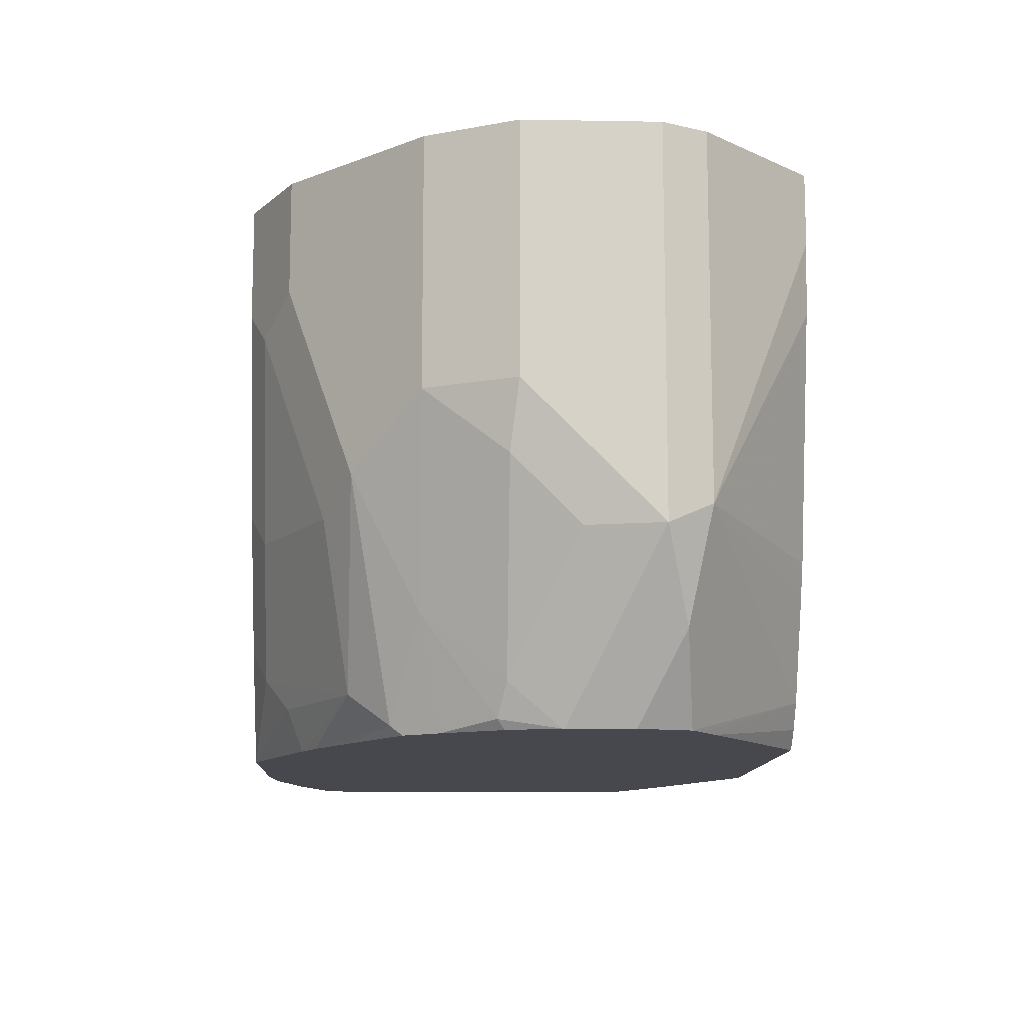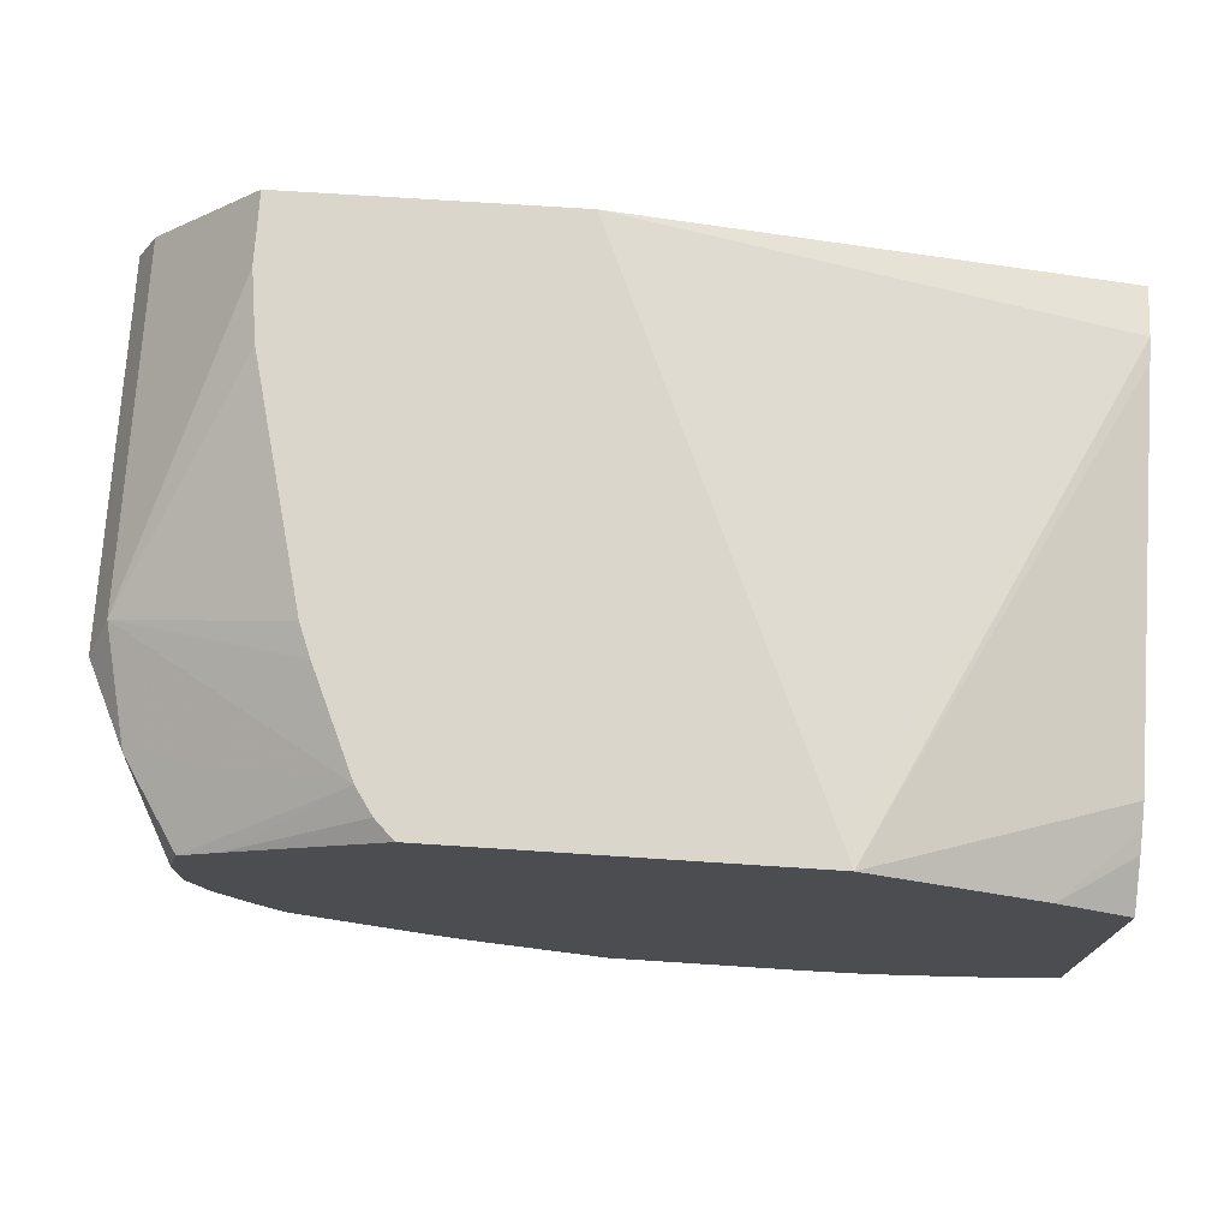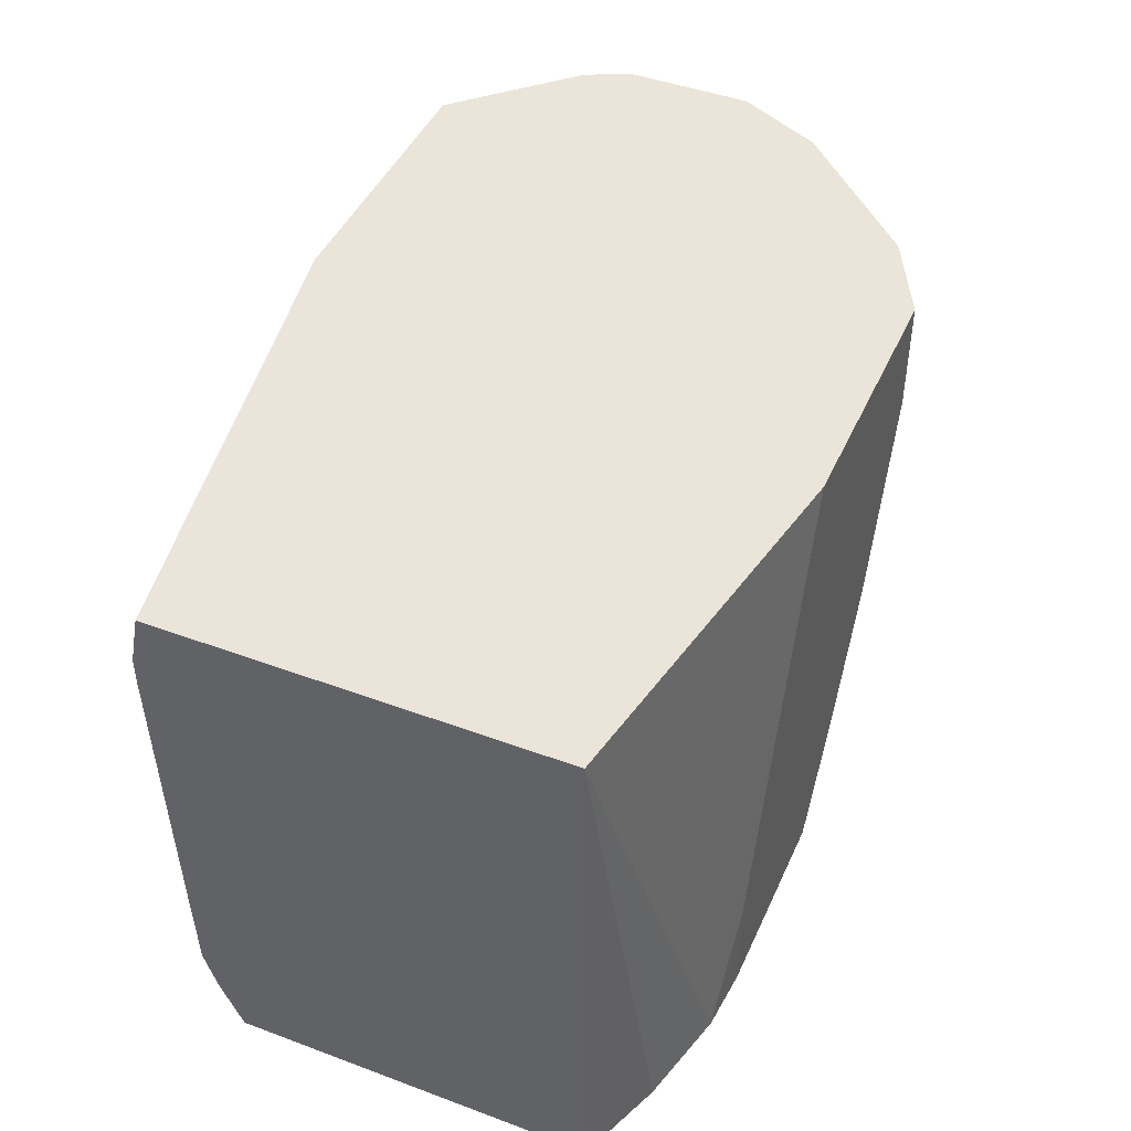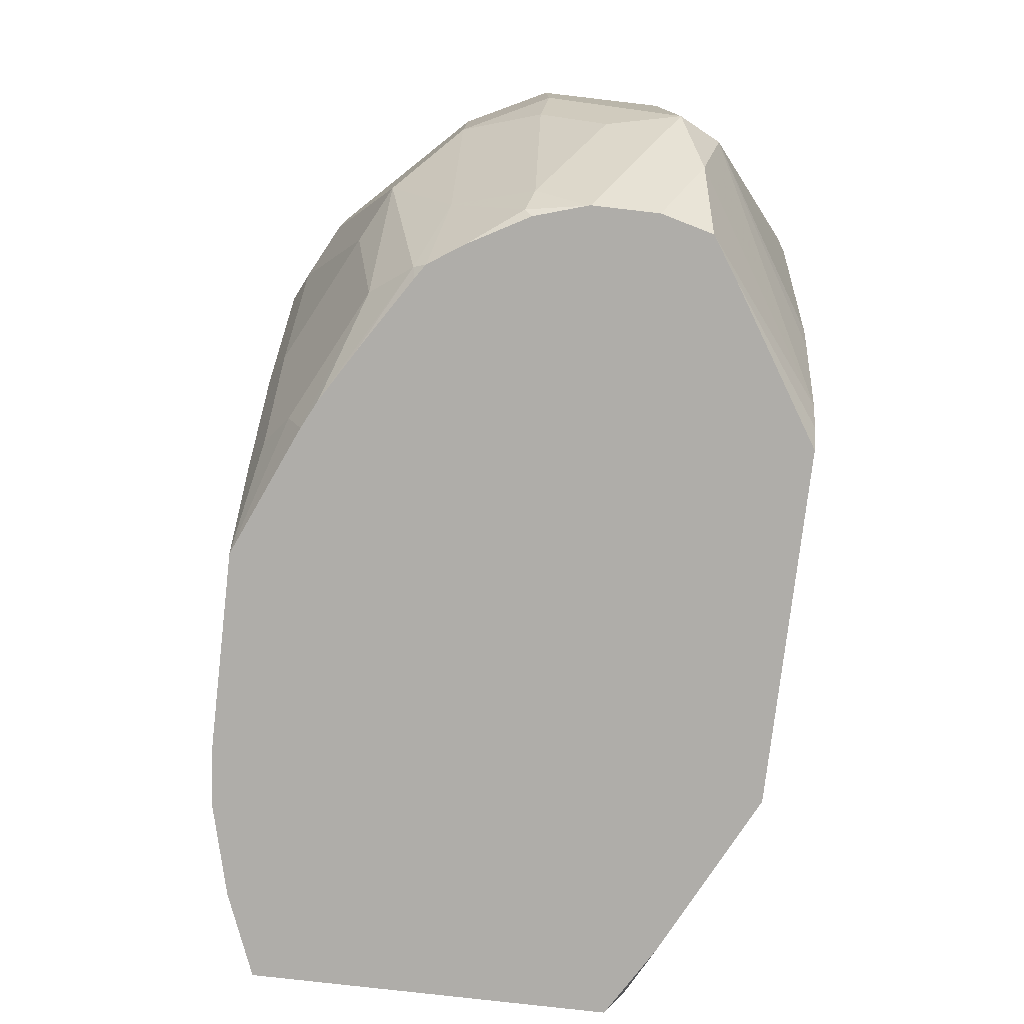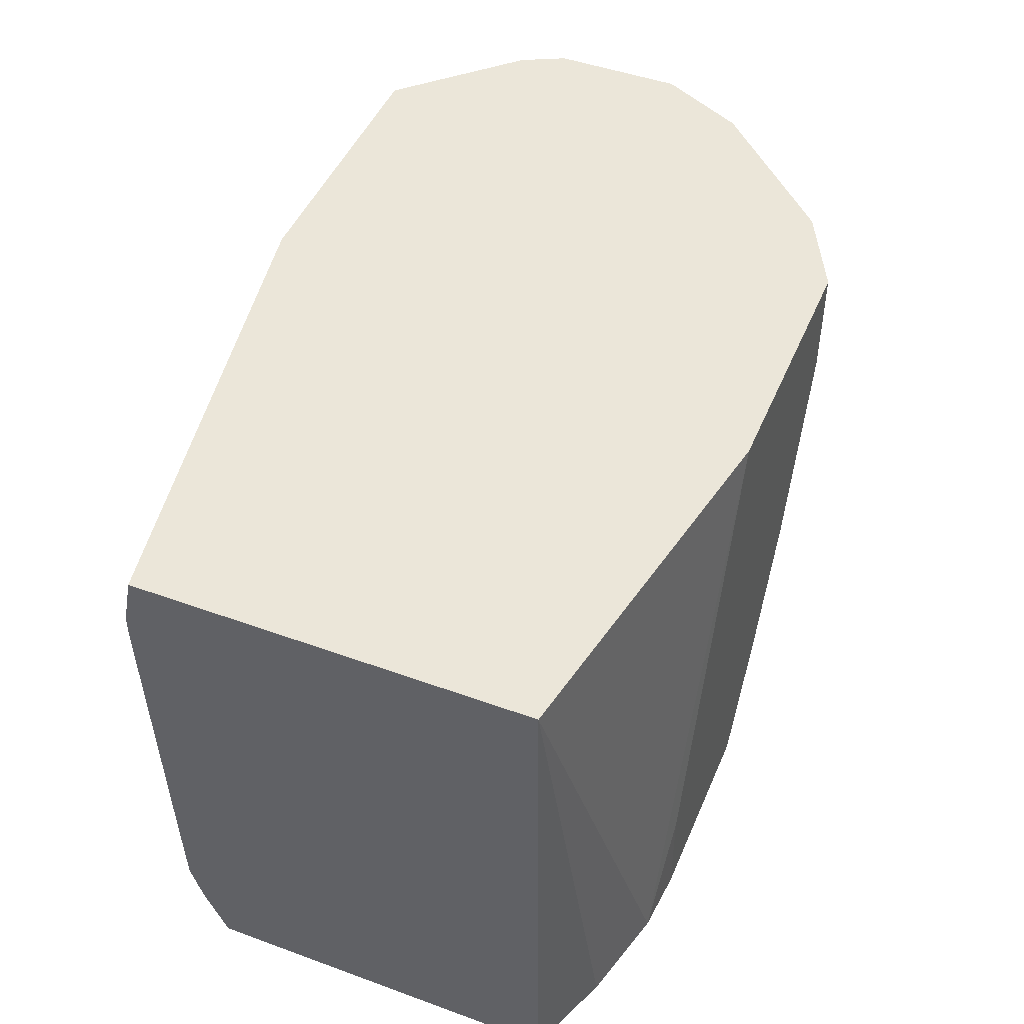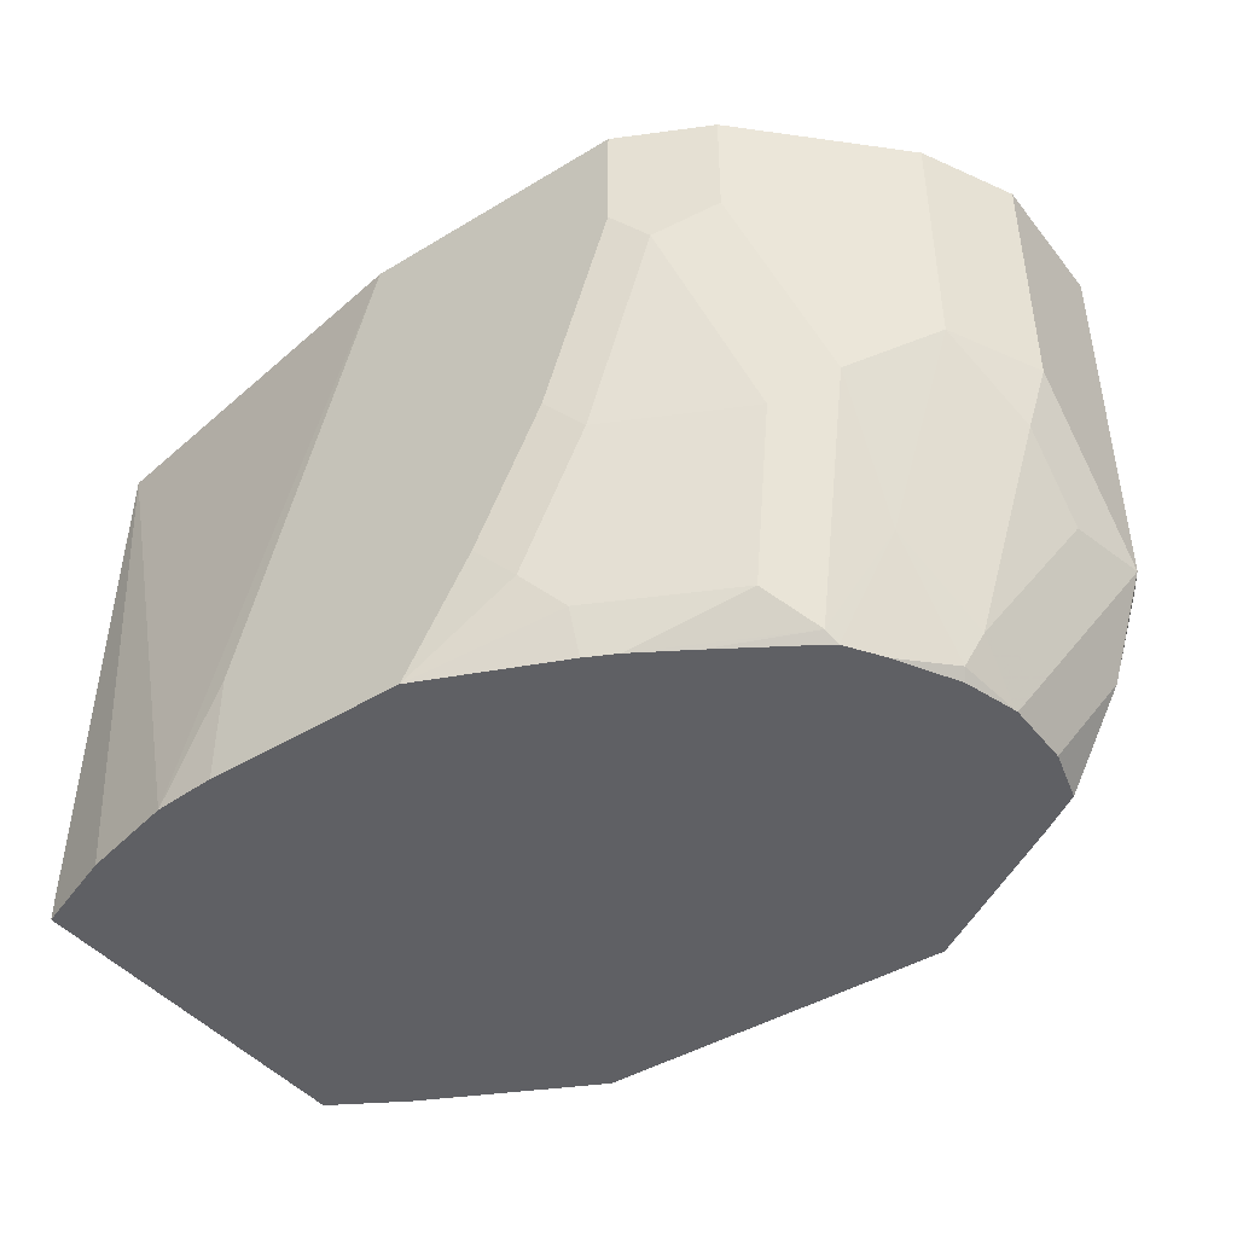
<metadata>
{"format":"obj","ext":"obj","renderer":"f3d","projection":"perspective","resolution":1024,"background":"white","views":[{"elev":-11.7,"azim":87.6,"up":"+Z"},{"elev":73.9,"azim":-176.3,"up":"+Y"},{"elev":44.9,"azim":-66.7,"up":"+Z"},{"elev":-77.4,"azim":83.4,"up":"+Z"},{"elev":47.1,"azim":-67.6,"up":"+Z"},{"elev":-43.4,"azim":35.6,"up":"+Z"}]}
</metadata>
<code>
v 0.2923 -0.682 -0.2273
v 0.2621 -0.6797 -0.2808
v 0.2923 -0.682 -0.2808
v 0.3573 -0.682 -0.009413
v 0.174 -0.6495 -0.009413
v 0.2158 -0.6681 -0.2808
v 0.3897 -0.682 -0.2808
v 0.4871 -0.682 -0.009413
v 0.174 -0.4547 -0.009413
v 0.174 -0.6519 -0.2714
v 0.174 -0.6519 -0.2808
v 0.4547 -0.6539 -0.2808
v 0.4547 -0.6617 -0.2598
v 0.4384 -0.6739 -0.2436
v 0.4222 -0.682 -0.2273
v 0.4871 -0.682 -0.06498
v 0.4934 -0.6789 -0.009413
v 0.174 -0.4495 -0.0351
v 0.4118 -0.4106 -0.009413
v 0.174 -0.4739 -0.2808
v 0.4686 -0.6469 -0.2808
v 0.5196 -0.6292 -0.2598
v 0.4709 -0.6739 -0.1786
v 0.4547 -0.682 -0.1624
v 0.5034 -0.6739 -0.08121
v 0.5305 -0.6604 -0.06498
v 0.5305 -0.6604 -0.009413
v 0.3 -0.4106 -0.2676
v 0.2945 -0.4106 -0.2808
v 0.174 -0.4495 -0.04673
v 0.5521 -0.4106 -0.009413
v 0.174 -0.4631 -0.2567
v 0.2101 -0.4525 -0.2808
v 0.4941 -0.6313 -0.2808
v 0.5359 -0.6089 -0.2761
v 0.5629 -0.6279 -0.1624
v 0.5359 -0.6414 -0.1786
v 0.5954 -0.5954 -0.1299
v 0.5954 -0.5954 -0.009413
v 0.174 -0.4599 -0.2473
v 0.174 -0.4563 -0.2355
v 0.174 -0.4547 -0.1956
v 0.174 -0.4505 -0.07659
v 0.4718 -0.4106 -0.2808
v 0.6062 -0.4655 -0.009413
v 0.5521 -0.4106 -0.04408
v 0.5312 -0.6078 -0.2808
v 0.5382 -0.6031 -0.2808
v 0.5629 -0.5954 -0.2273
v 0.5764 -0.5562 -0.2598
v 0.6089 -0.5562 -0.1624
v 0.6171 -0.5521 -0.1299
v 0.5986 -0.5891 -0.009413
v 0.4812 -0.4106 -0.2717
v 0.5479 -0.4589 -0.2808
v 0.6171 -0.4872 -0.009413
v 0.6062 -0.4655 -0.184
v 0.5475 -0.4106 -0.07887
v 0.5497 -0.5858 -0.2808
v 0.5683 -0.5602 -0.2761
v 0.5738 -0.5313 -0.2808
v 0.5846 -0.5197 -0.2598
v 0.6089 -0.5237 -0.1948
v 0.6171 -0.4872 -0.1948
v 0.6171 -0.5521 -0.009413
v 0.4897 -0.4106 -0.2593
v 0.5589 -0.4662 -0.2808
v 0.5954 -0.4764 -0.2382
v 0.5115 -0.4106 -0.2105
v 0.5178 -0.4106 -0.1948
v 0.566 -0.5567 -0.2808
v 0.5741 -0.5302 -0.2808
v 0.5846 -0.4872 -0.2598
v 0.5674 -0.4719 -0.2808
v 0.5741 -0.4977 -0.2808
f 31 57 46
f 29 42 43
f 29 40 41
f 29 43 30
f 31 45 57
f 29 41 42
f 32 40 33
f 36 49 38
f 35 48 49
f 35 49 36
f 35 47 48
f 38 50 51
f 29 33 40
f 38 51 52
f 34 47 35
f 26 39 27
f 19 54 44
f 26 36 38
f 38 52 53
f 19 70 69
f 19 69 66
f 19 66 54
f 19 44 29
f 19 29 28
f 20 32 33
f 21 34 35
f 21 35 22
f 22 35 36
f 22 36 37
f 22 37 23
f 23 37 25
f 25 37 26
f 26 37 36
f 26 38 39
f 38 53 39
f 62 72 75
f 44 54 55
f 57 66 69
f 57 69 70
f 57 70 58
f 59 71 60
f 60 71 61
f 61 72 62
f 19 58 70
f 62 75 73
f 62 73 64
f 62 64 63
f 64 73 68
f 66 68 74
f 66 74 67
f 68 73 74
f 73 75 74
f 57 68 66
f 38 49 50
f 57 64 68
f 54 66 55
f 45 56 64
f 45 64 57
f 46 57 58
f 48 59 49
f 49 59 60
f 49 60 50
f 50 61 62
f 50 62 63
f 50 63 51
f 50 60 61
f 51 63 52
f 52 63 64
f 52 64 56
f 52 56 65
f 52 65 53
f 55 66 67
f 19 46 58
f 12 21 22
f 18 19 28
f 2 75 72
f 2 72 61
f 2 61 71
f 2 71 59
f 19 31 46
f 2 48 47
f 2 74 75
f 2 47 34
f 2 21 12
f 2 12 7
f 2 7 3
f 4 8 17
f 4 17 27
f 4 27 39
f 2 34 21
f 2 67 74
f 2 55 67
f 2 44 55
f 1 2 3
f 1 3 7
f 1 7 15
f 1 15 24
f 1 24 16
f 1 16 8
f 1 8 4
f 1 4 2
f 2 4 5
f 2 5 6
f 2 6 11
f 2 11 20
f 2 20 33
f 2 33 29
f 2 29 44
f 4 39 53
f 4 53 65
f 2 59 48
f 4 56 45
f 8 16 17
f 9 19 18
f 12 22 13
f 13 22 14
f 14 22 23
f 14 23 24
f 7 14 15
f 14 24 15
f 16 23 25
f 4 65 56
f 16 26 17
f 17 26 27
f 18 28 29
f 18 29 30
f 16 24 23
f 7 13 14
f 16 25 26
f 6 10 11
f 7 12 13
f 4 45 31
f 4 31 19
f 4 9 5
f 5 9 18
f 5 18 30
f 5 30 43
f 5 43 42
f 4 19 9
f 5 41 40
f 5 40 32
f 5 32 20
f 5 20 11
f 5 11 10
f 5 42 41
f 5 10 6

</code>
